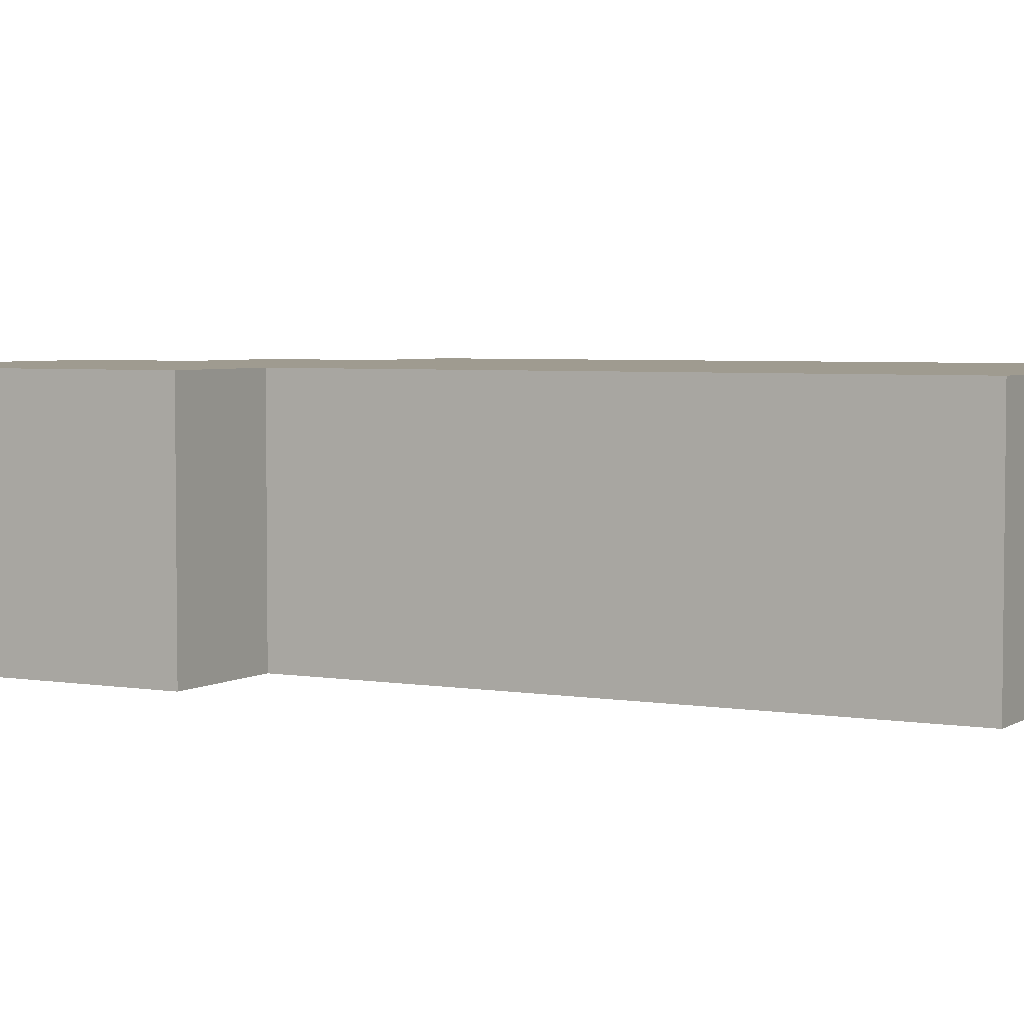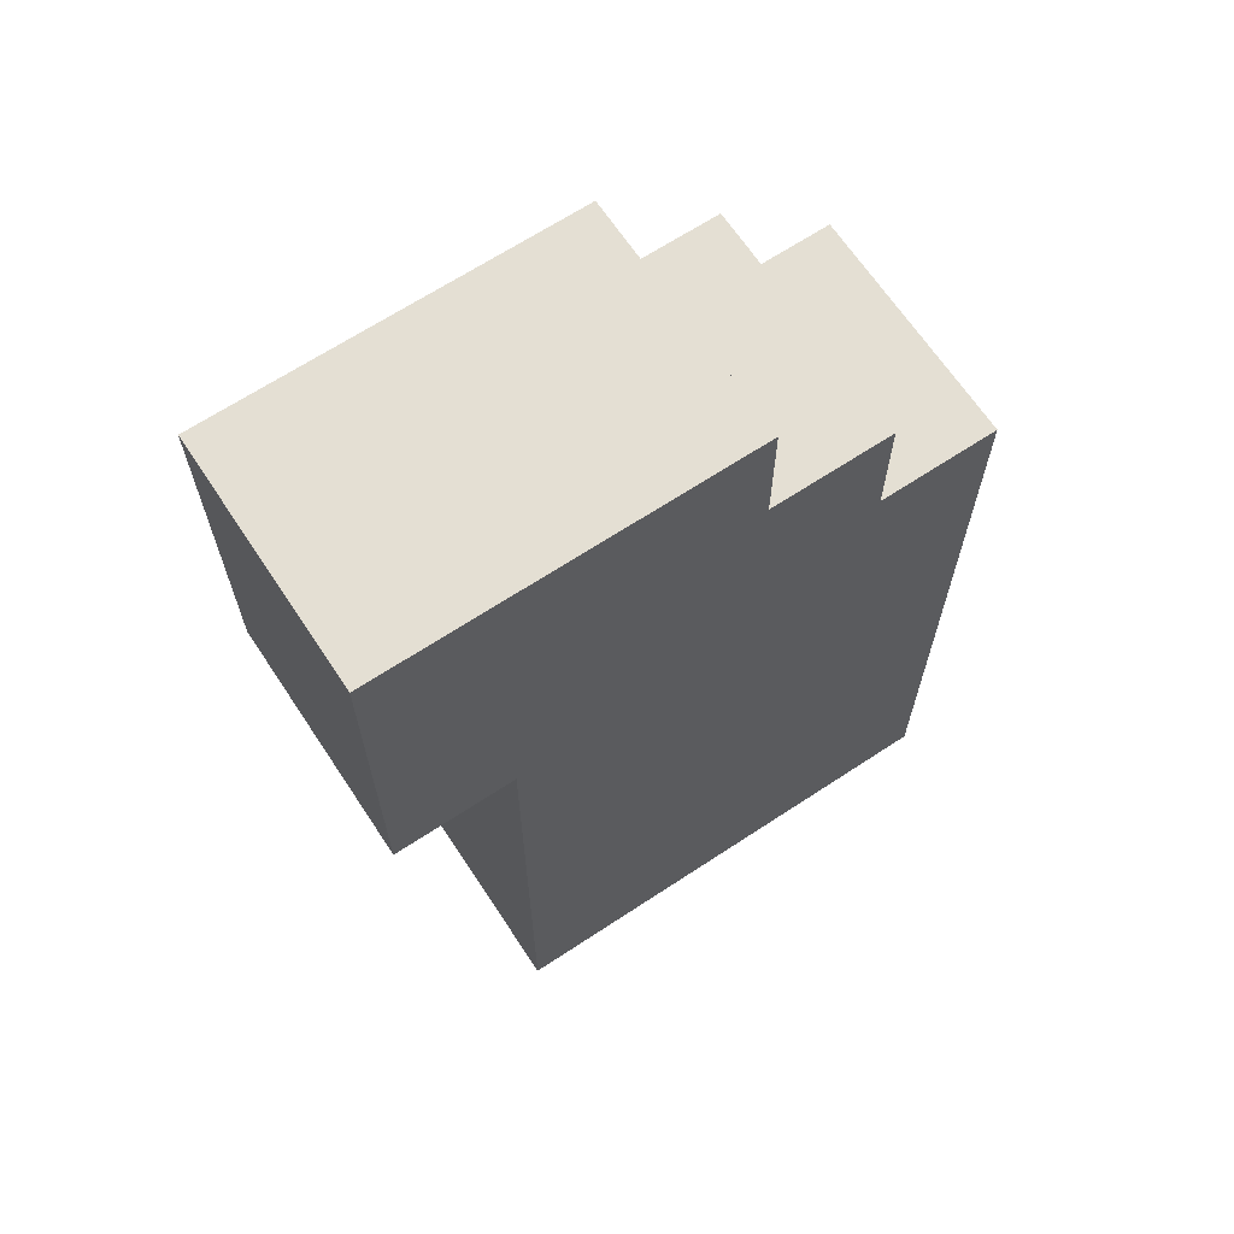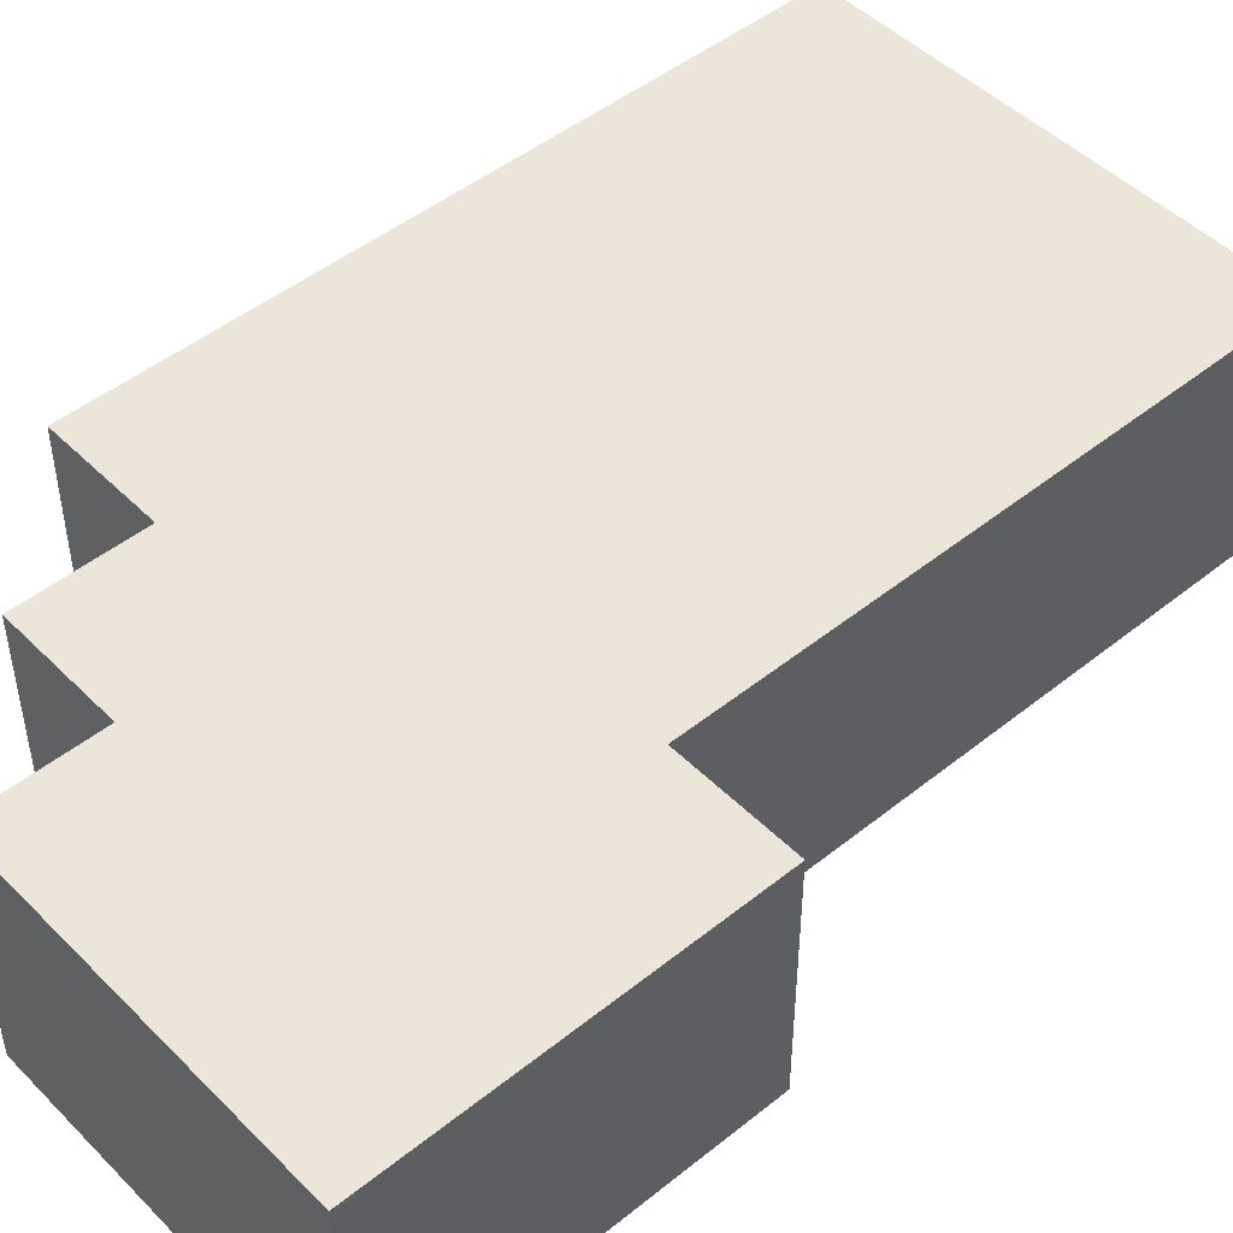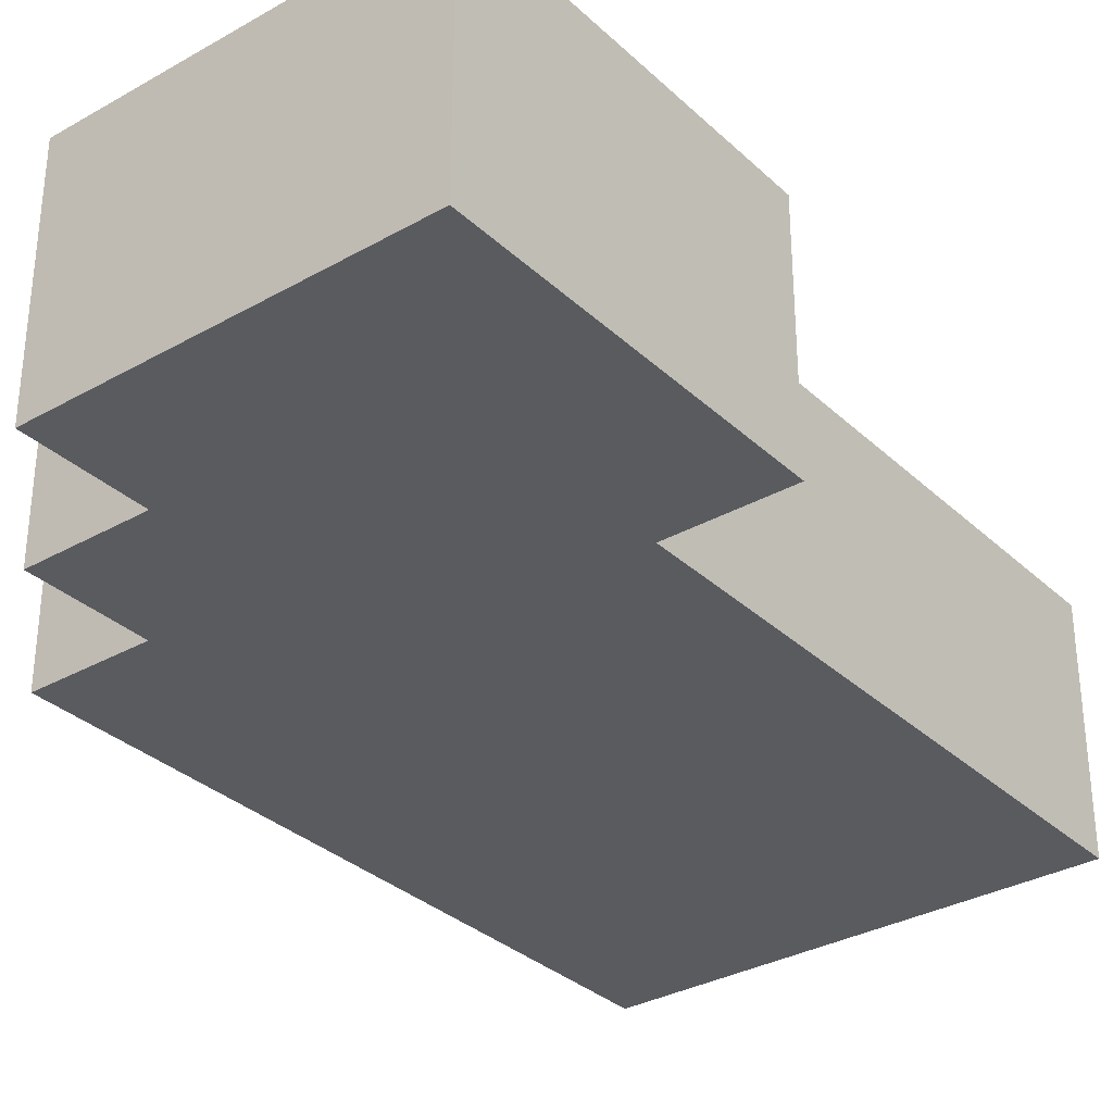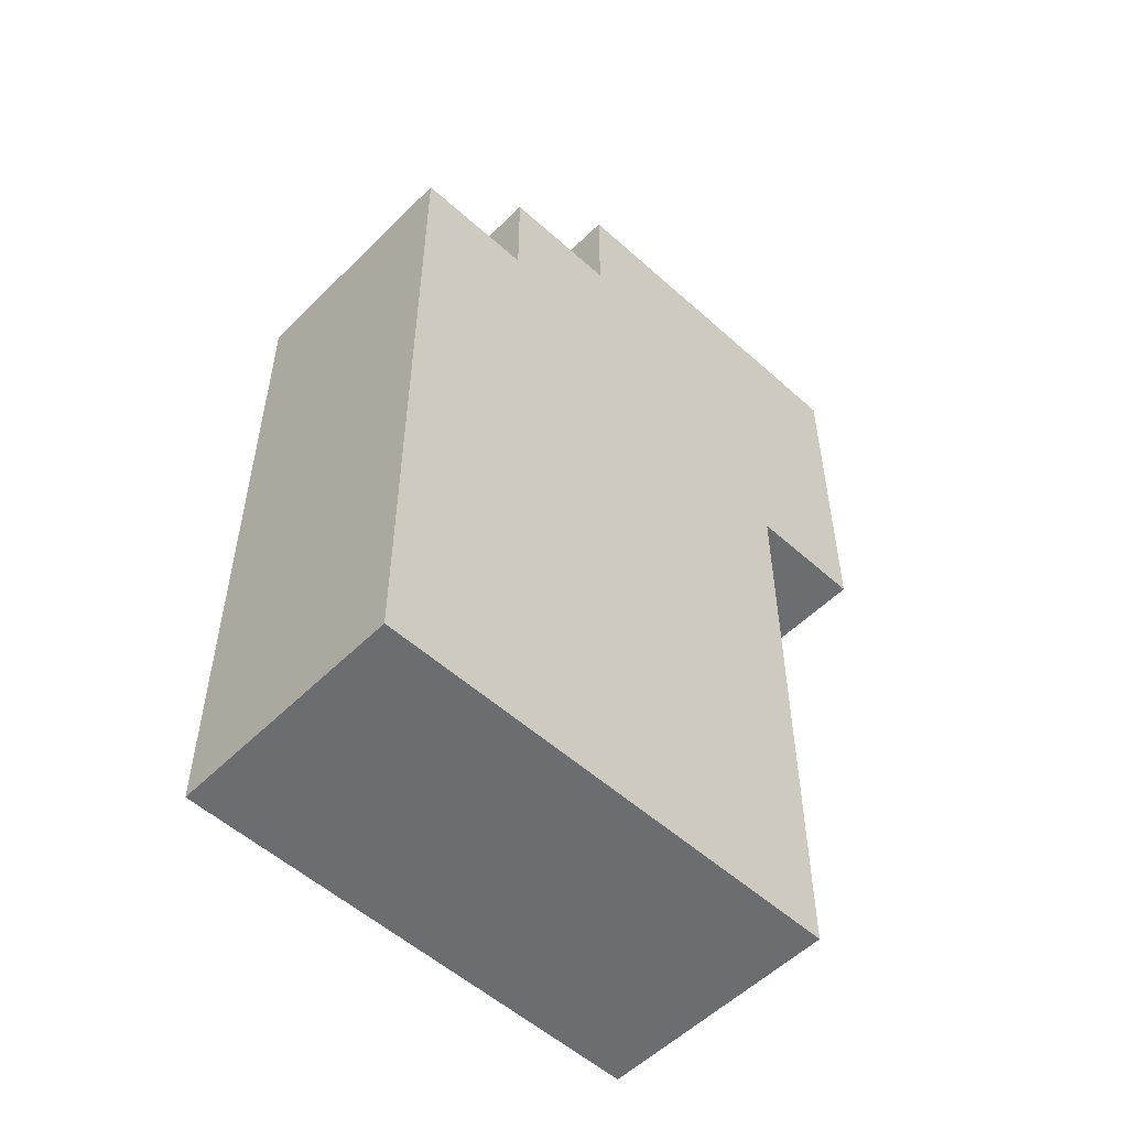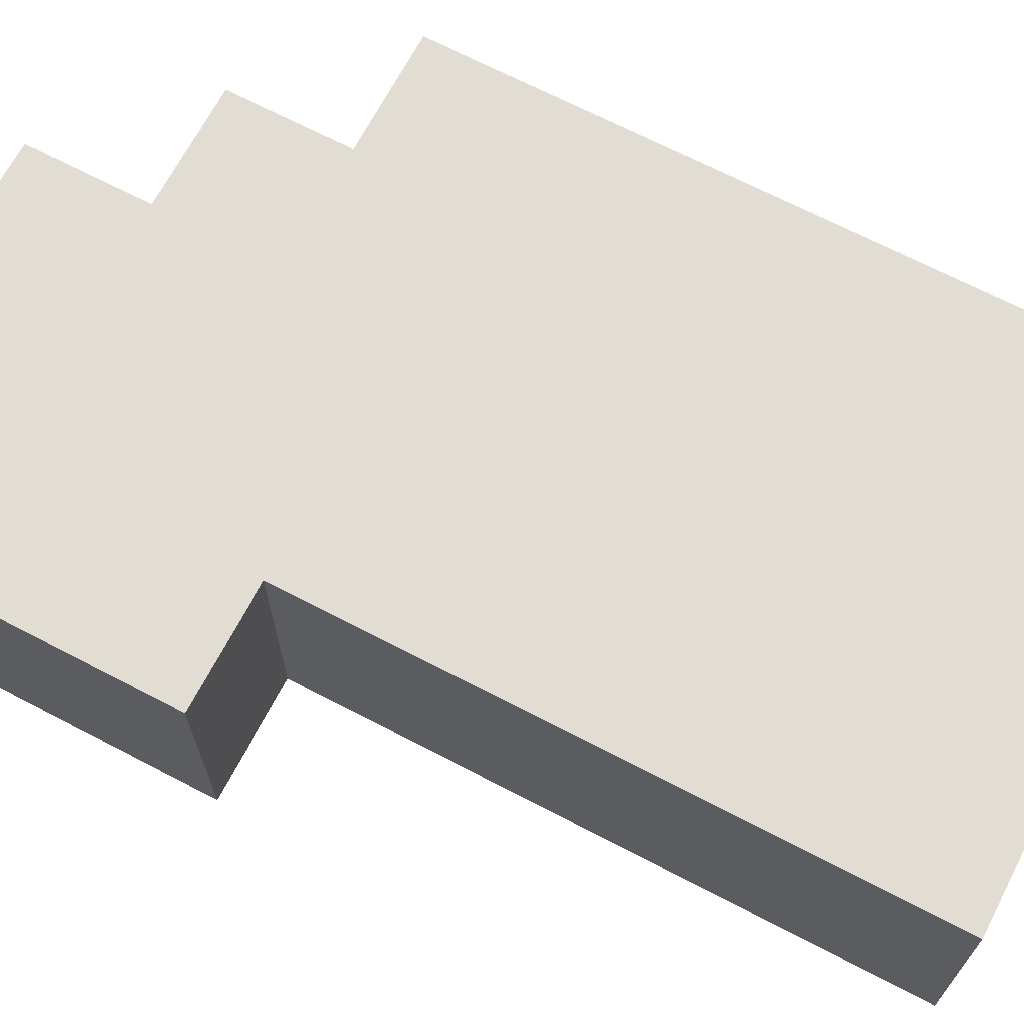
<metadata>
{"format":"obj","ext":"obj","renderer":"f3d","projection":"perspective","resolution":1024,"background":"white","views":[{"elev":4.1,"azim":-61.1,"up":"+Z"},{"elev":66.5,"azim":-33.5,"up":"+Y"},{"elev":47.8,"azim":-132.0,"up":"+Z"},{"elev":-32.5,"azim":-141.8,"up":"+Z"},{"elev":-54.0,"azim":136.3,"up":"+Y"},{"elev":68.3,"azim":-62.4,"up":"+Z"}]}
</metadata>
<code>
g Roboter-9
v -2.5 5 1
v -2.5 5 -1
v -2.5 8 1
v -2.5 8 -1
v -1.5 0 1
v -1.5 0 -1
v -1.5 5 1
v -1.5 5 -1
v 0.5 7 1
v 0.5 7 -1
v 0.5 8 1
v 0.5 8 -1
v 1.5 6 1
v 1.5 6 -1
v 1.5 7 1
v 1.5 7 -1
v 2.5 0 1
v 2.5 0 -1
v 2.5 6 1
v 2.5 6 -1
v -2.5 5 1
v -2.5 8 1
v -1.5 0 1
v -1.5 5 1
v 0.5 7 1
v 0.5 8 1
v 1.5 6 1
v 1.5 7 1
v 2.5 0 1
v 2.5 6 1
v -2.5 5 -1
v -2.5 8 -1
v -1.5 0 -1
v -1.5 5 -1
v 0.5 7 -1
v 0.5 8 -1
v 1.5 6 -1
v 1.5 7 -1
v 2.5 0 -1
v 2.5 6 -1
v -1.5 0 1
v 2.5 0 1
v -1.5 0 -1
v 2.5 0 -1
v -2.5 5 1
v -1.5 5 1
v -2.5 5 -1
v -1.5 5 -1
v 1.5 6 1
v 2.5 6 1
v 1.5 6 -1
v 2.5 6 -1
v 0.5 7 1
v 1.5 7 1
v 0.5 7 -1
v 1.5 7 -1
v -2.5 8 1
v 0.5 8 1
v -2.5 8 -1
v 0.5 8 -1
f 3 2 1
f 4 2 3
f 7 6 5
f 8 6 7
f 9 10 11
f 11 10 12
f 13 14 15
f 15 14 16
f 17 18 19
f 19 18 20
f 24 22 21
f 25 22 24
f 25 24 23
f 26 22 25
f 27 25 23
f 28 25 27
f 29 27 23
f 30 27 29
f 31 32 34
f 34 32 35
f 33 34 35
f 35 32 36
f 33 35 37
f 37 35 38
f 33 37 39
f 39 37 40
f 43 42 41
f 44 42 43
f 47 46 45
f 48 46 47
f 49 50 51
f 51 50 52
f 53 54 55
f 55 54 56
f 57 58 59
f 59 58 60

</code>
